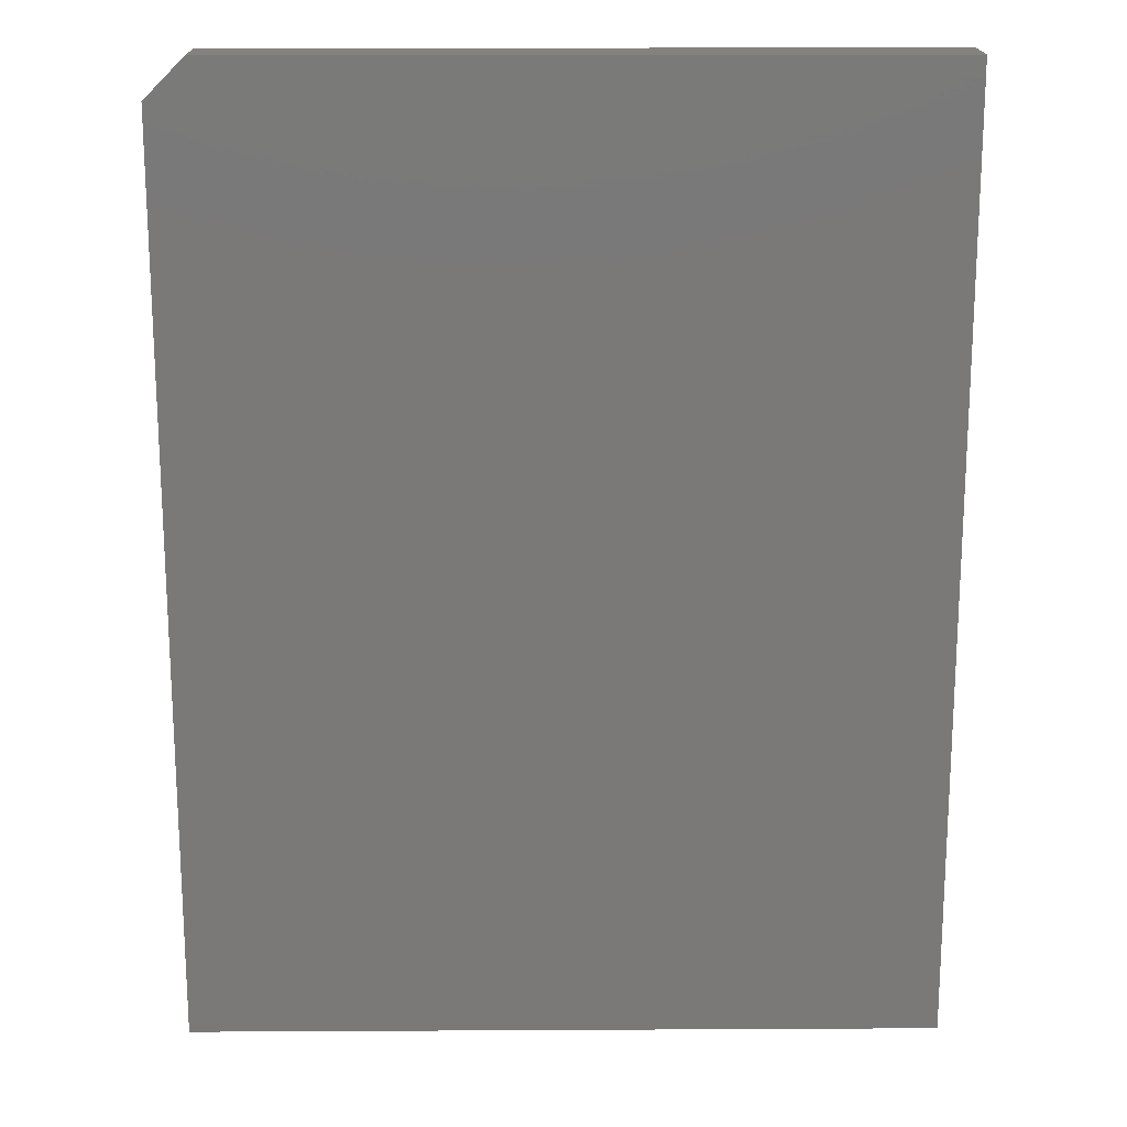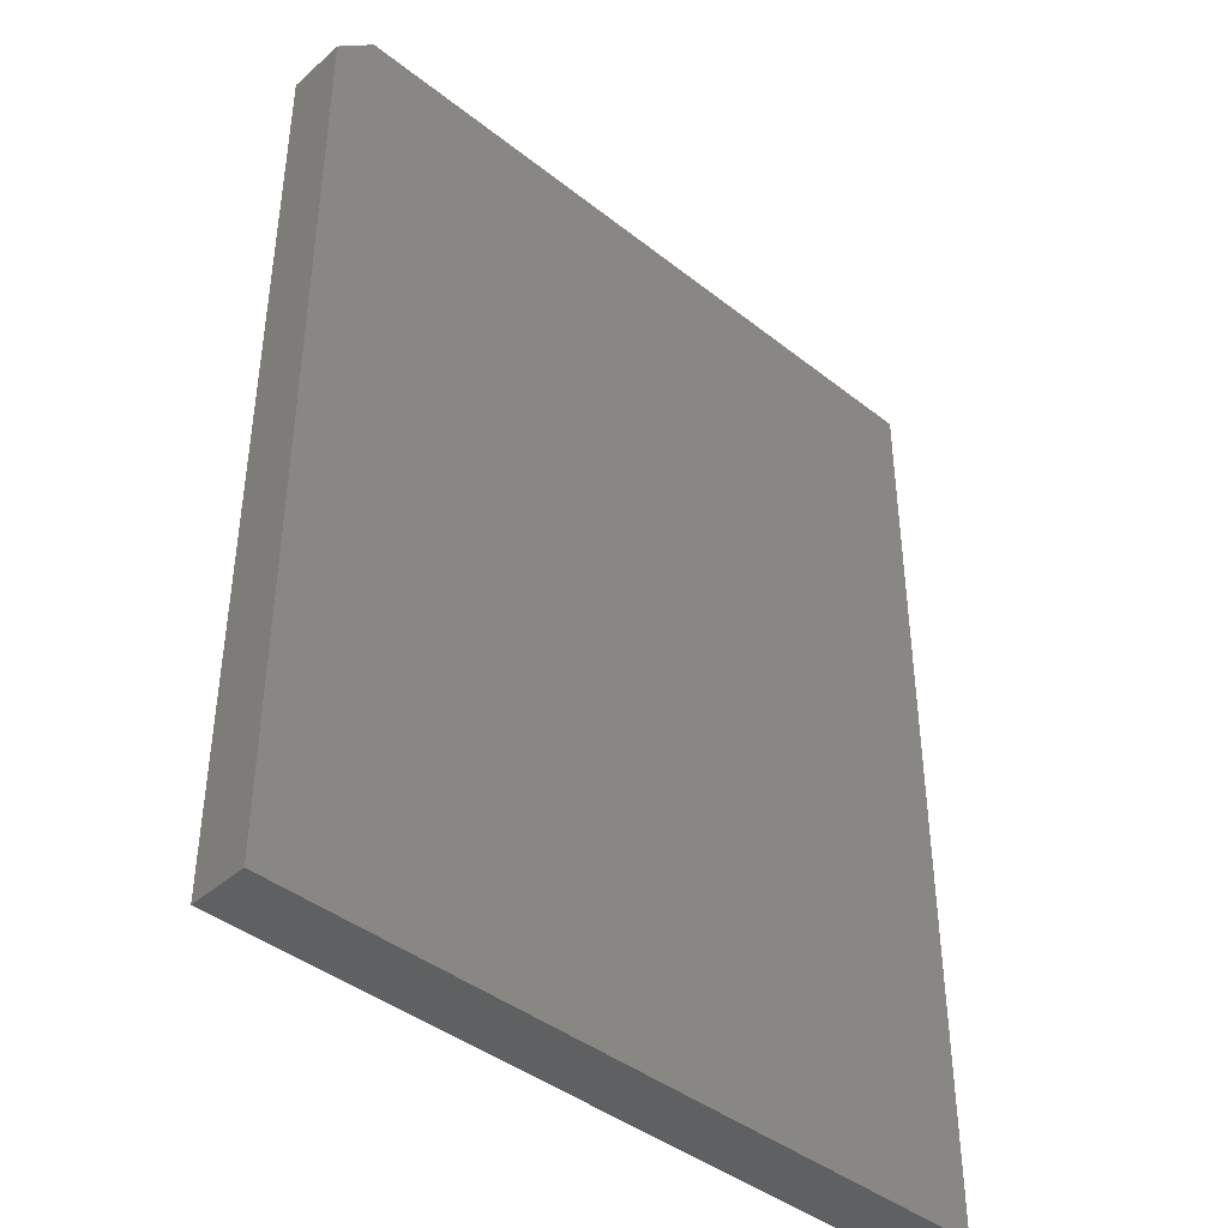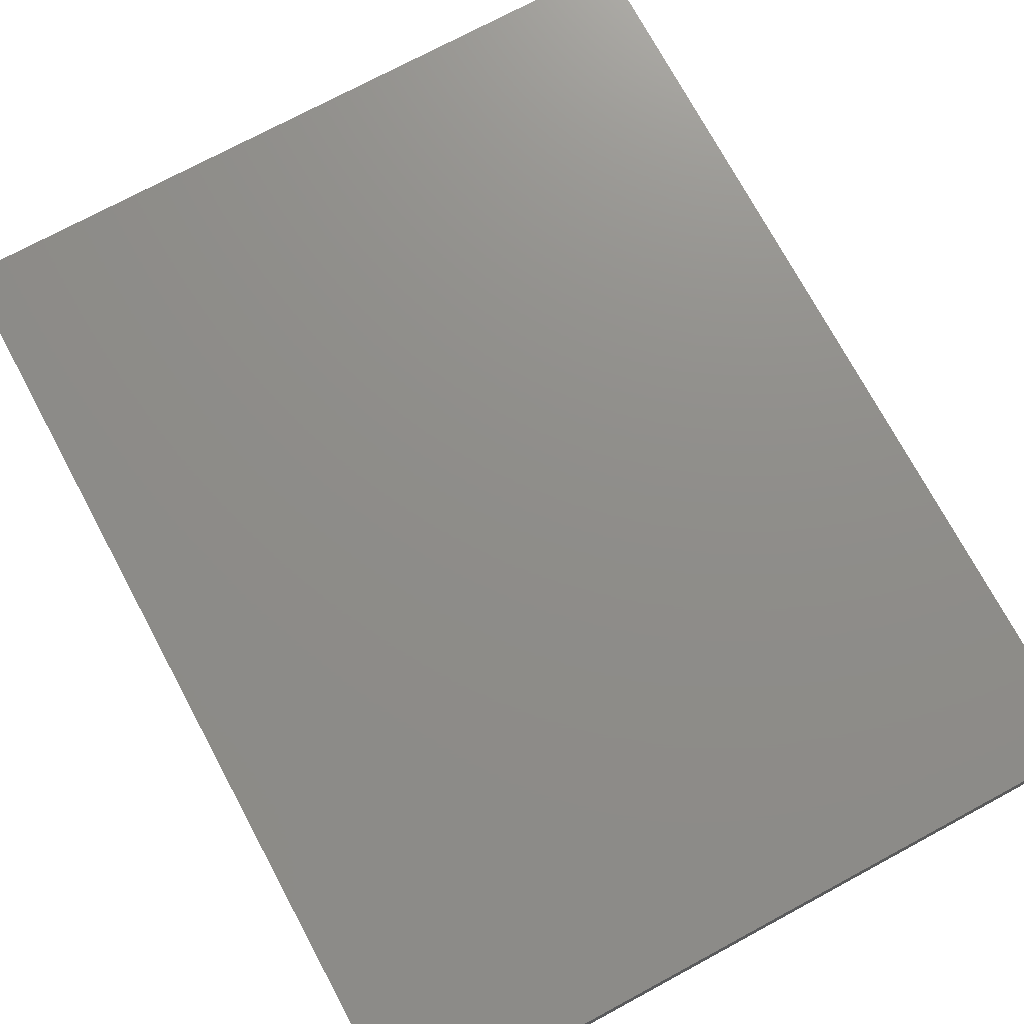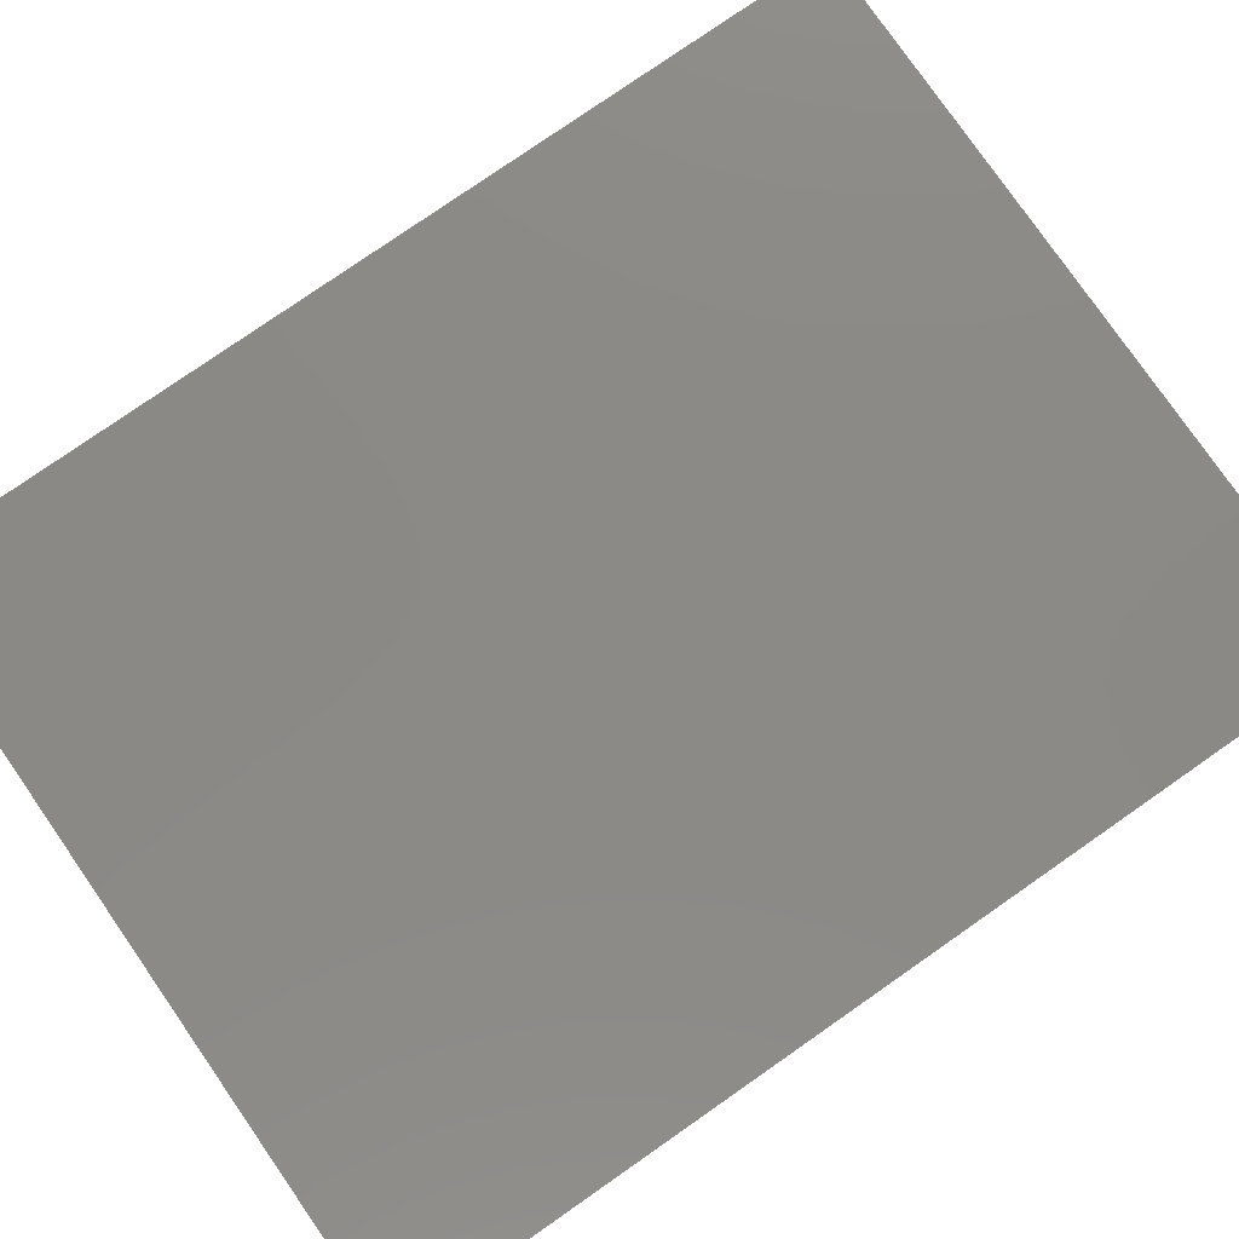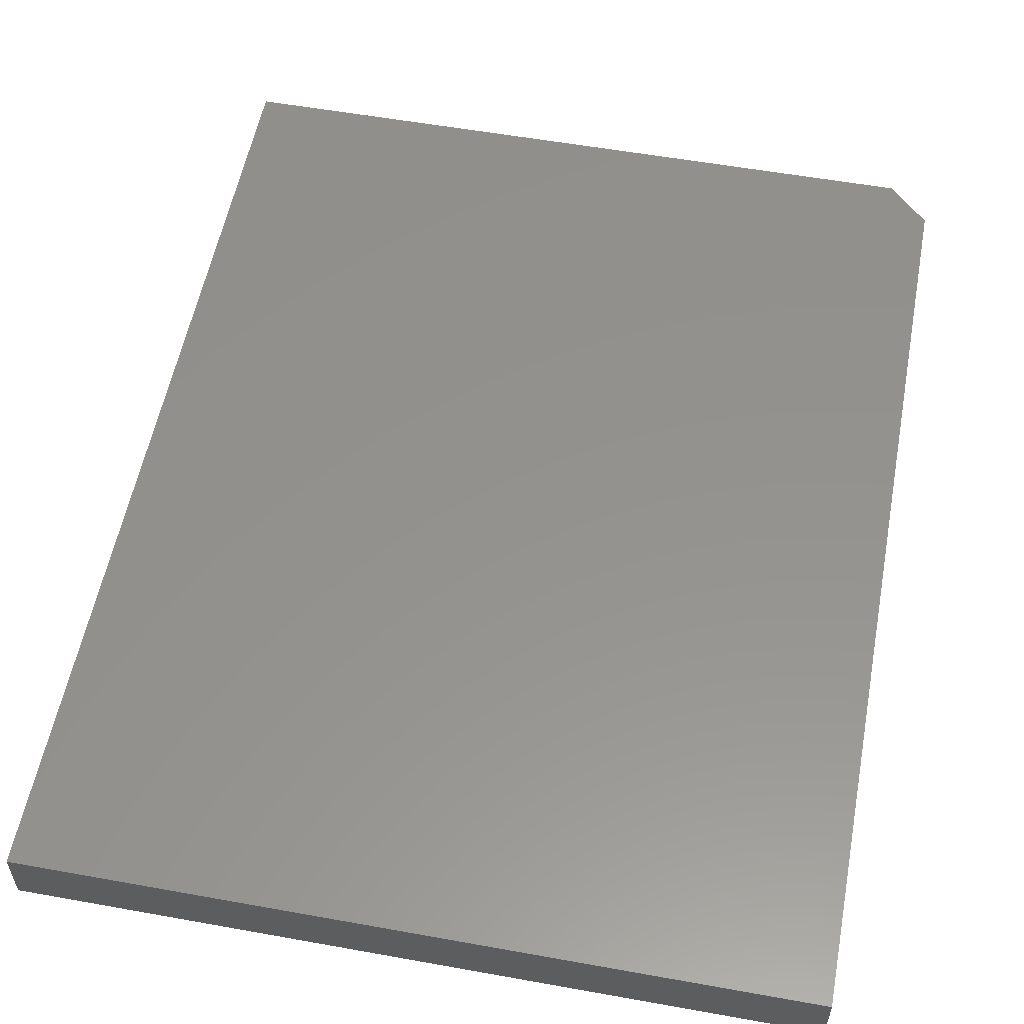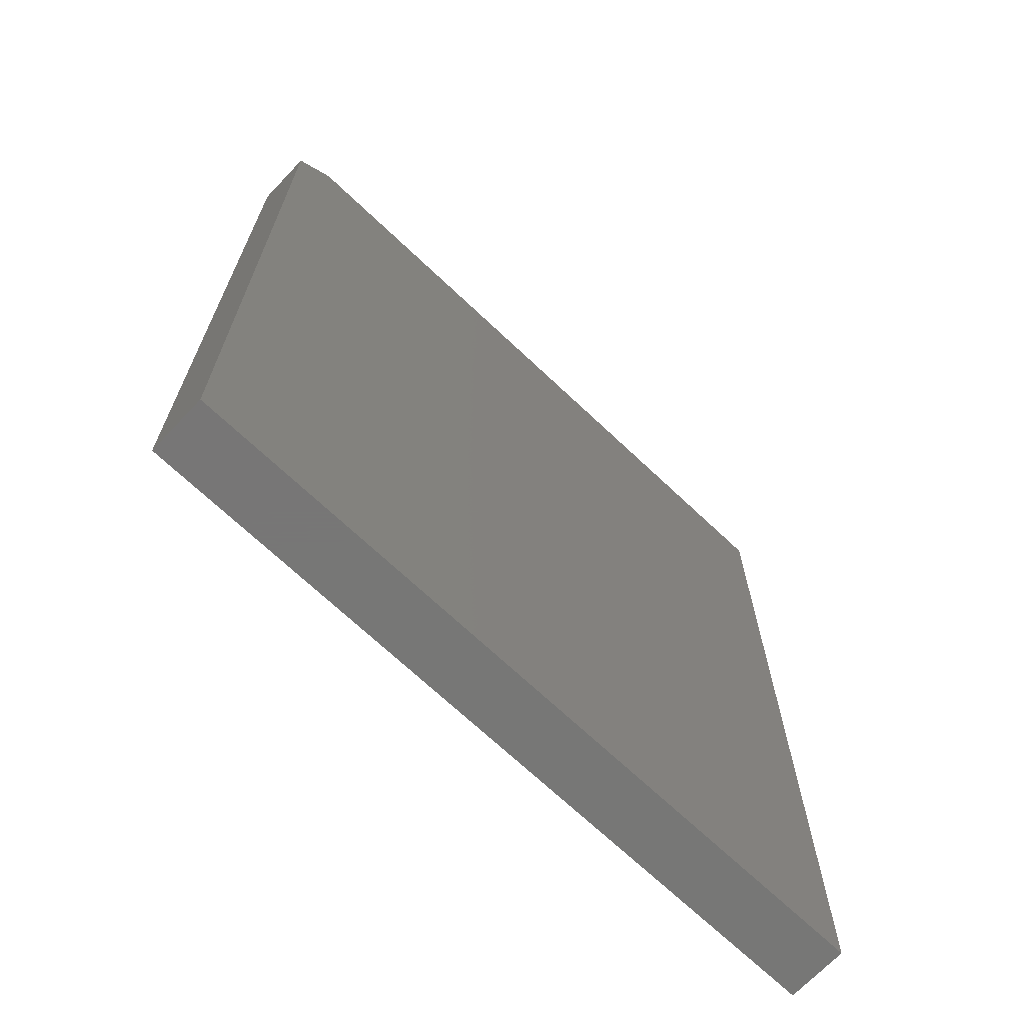
<metadata>
{"format":"stl","ext":"stl","renderer":"f3d","projection":"perspective","resolution":1024,"background":"white","views":[{"elev":17.7,"azim":179.4,"up":"+Y"},{"elev":-41.8,"azim":136.5,"up":"+Y"},{"elev":73.9,"azim":-28.3,"up":"+Z"},{"elev":79.1,"azim":55.2,"up":"+Z"},{"elev":55.8,"azim":10.7,"up":"+Z"},{"elev":-69.2,"azim":136.5,"up":"+Y"}]}
</metadata>
<code>
# stl→obj: 10 verts, 16 faces
v -0.5781 -0.75 0.09375
v 0.5903 -0.75 0.09375
v -0.5781 0.75 0.09375
v 0.5903 0.6875 0.09375
v 0.5278 0.75 0.09375
v 0.5278 0.75 0
v 0.5903 0.6875 0
v -0.5781 0.75 0
v 0.5903 -0.75 0
v -0.5781 -0.75 0
f 1 2 3
f 3 2 4
f 3 4 5
f 6 7 8
f 8 7 9
f 8 9 10
f 5 6 3
f 3 6 8
f 2 9 4
f 4 9 7
f 7 6 4
f 4 6 5
f 3 8 1
f 1 8 10
f 1 10 2
f 2 10 9

</code>
